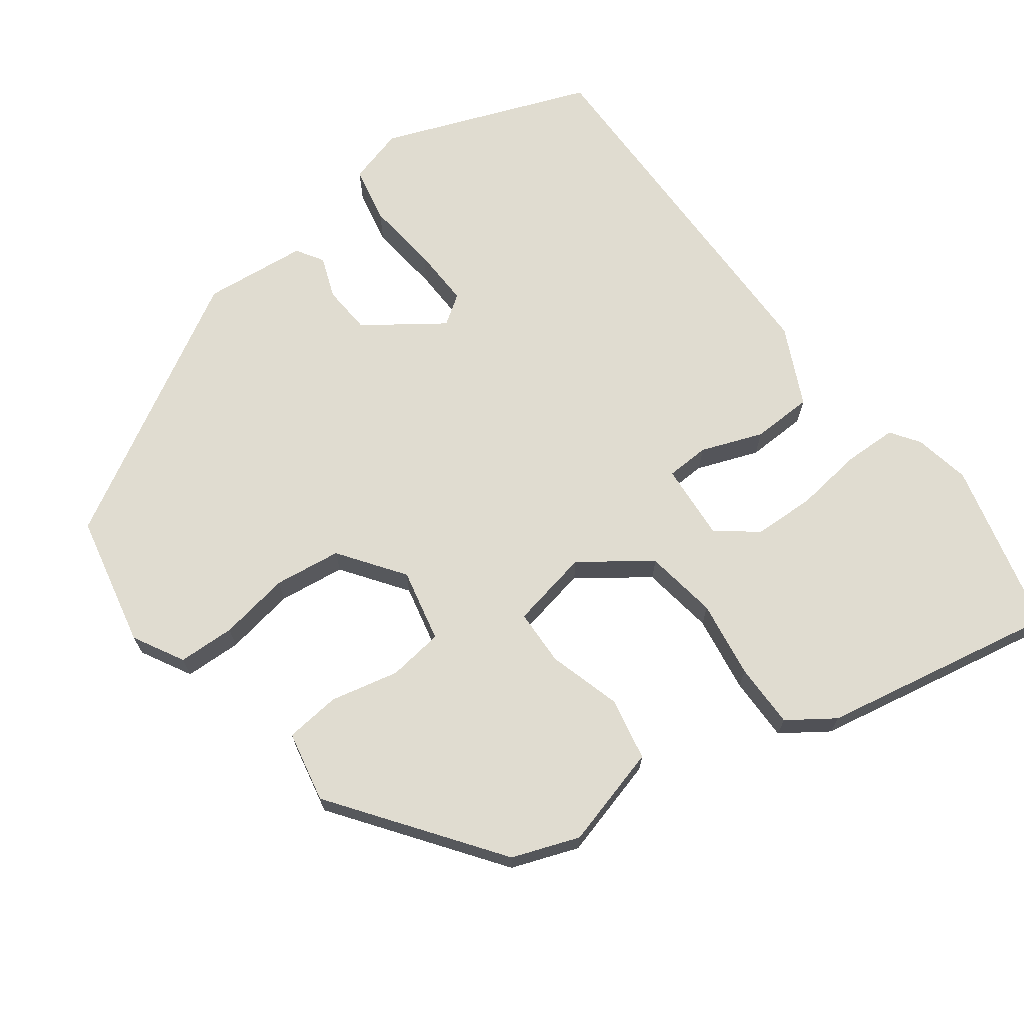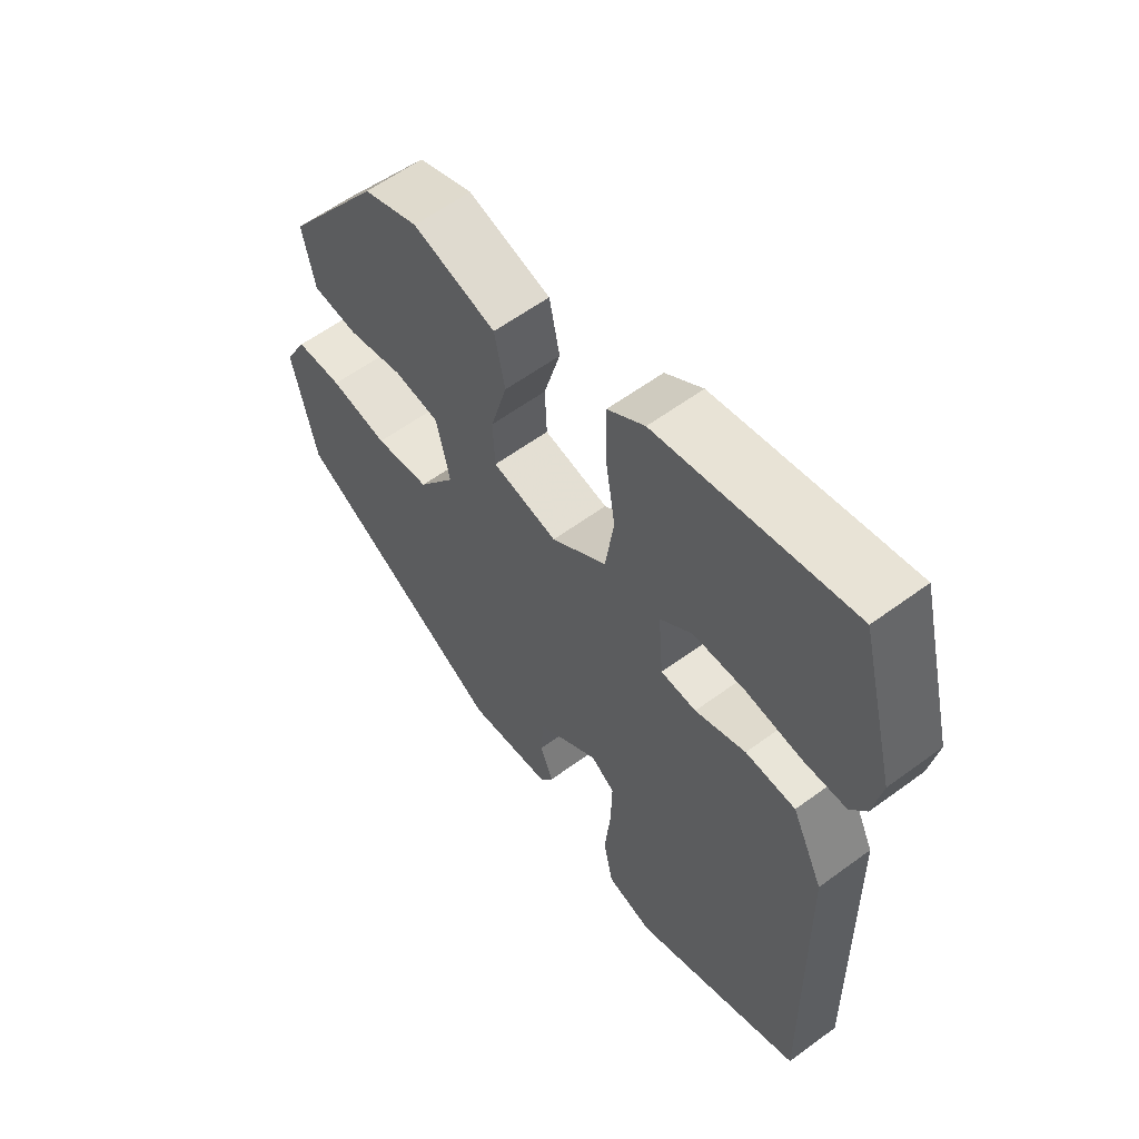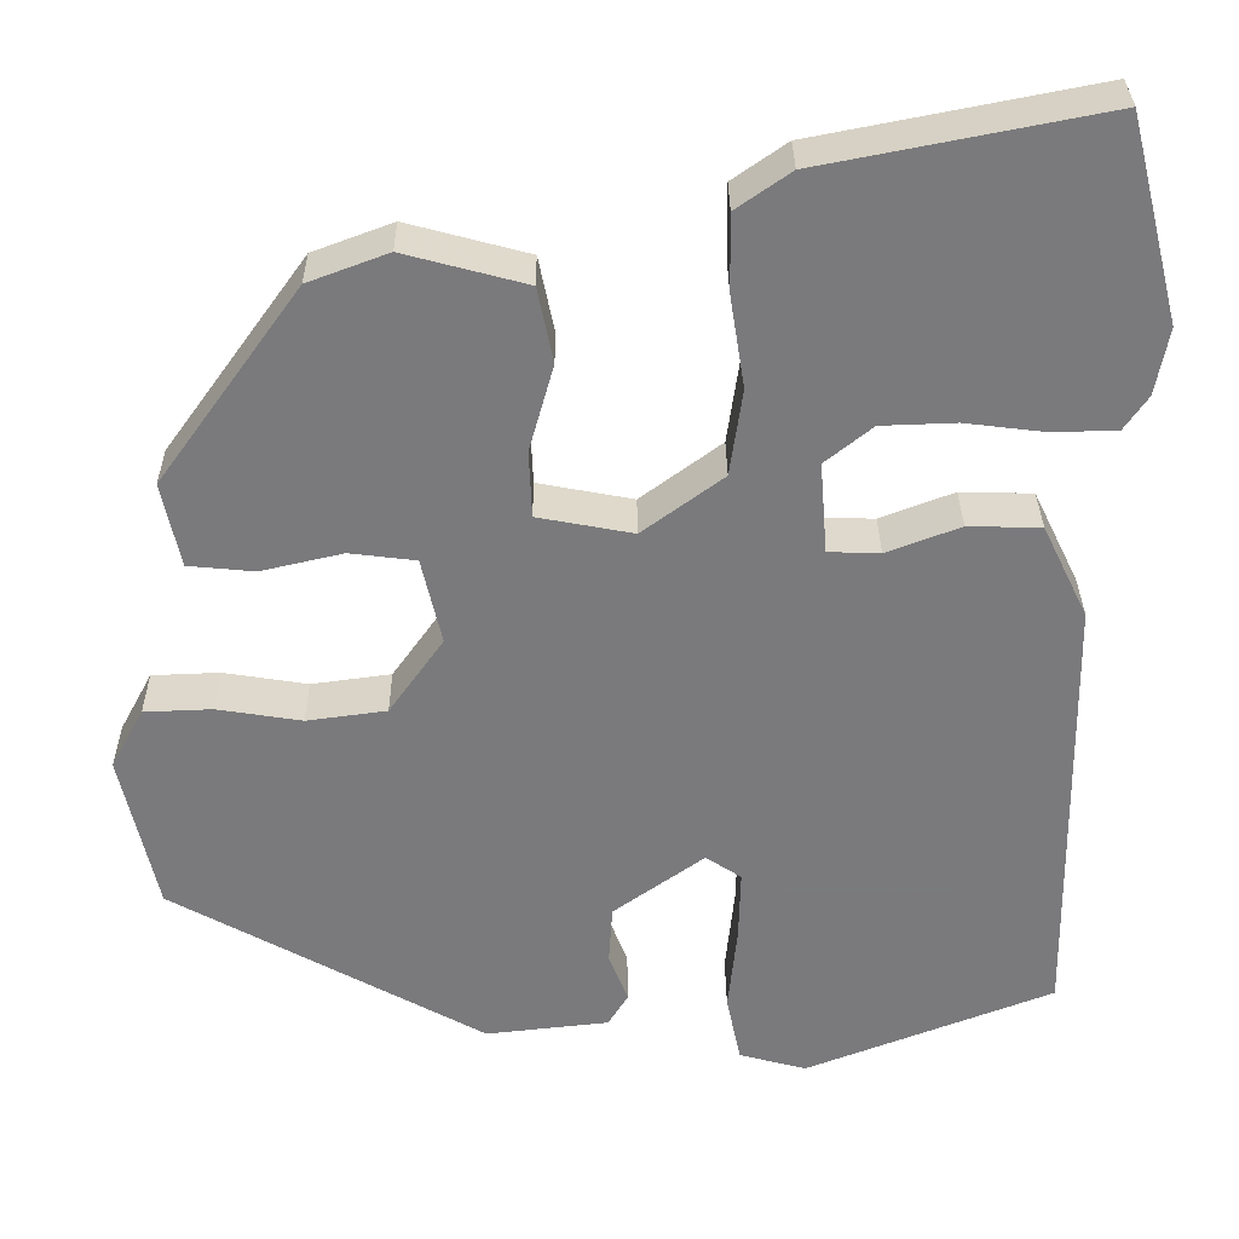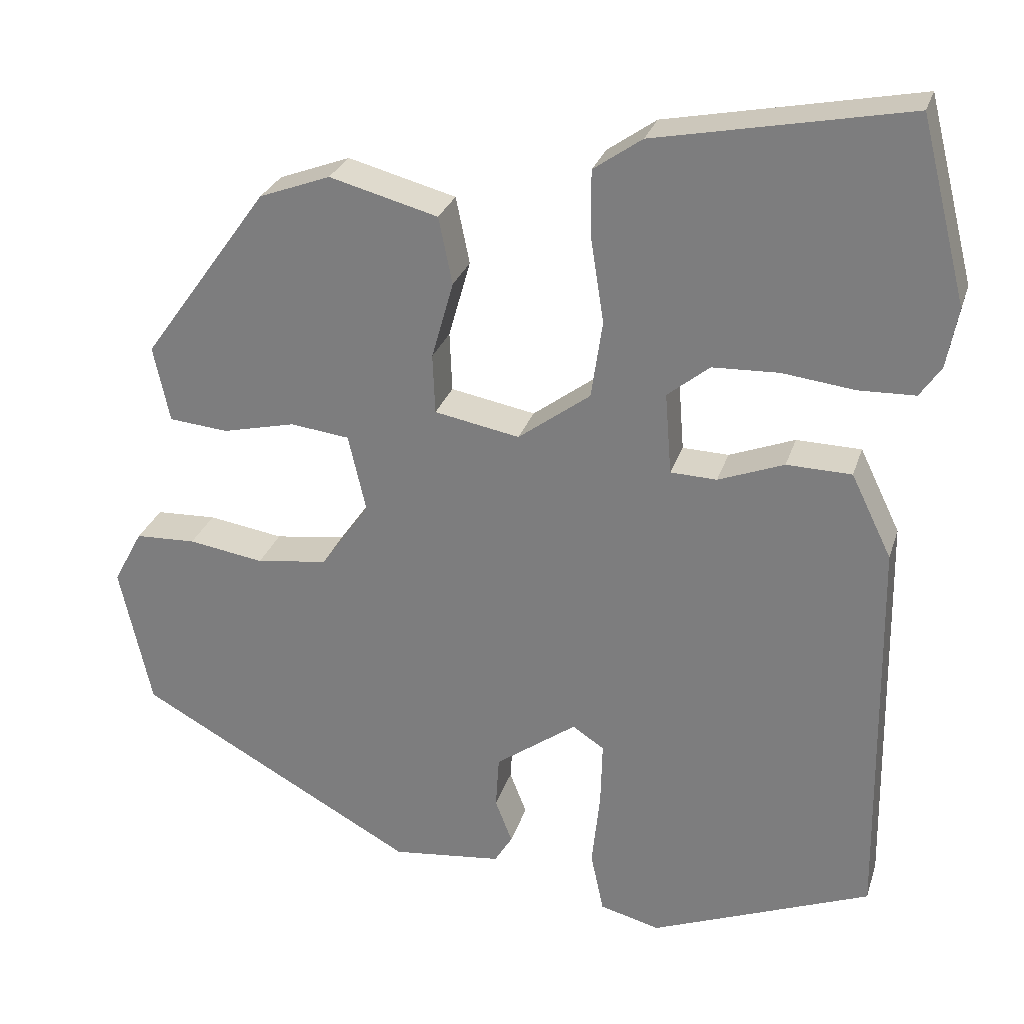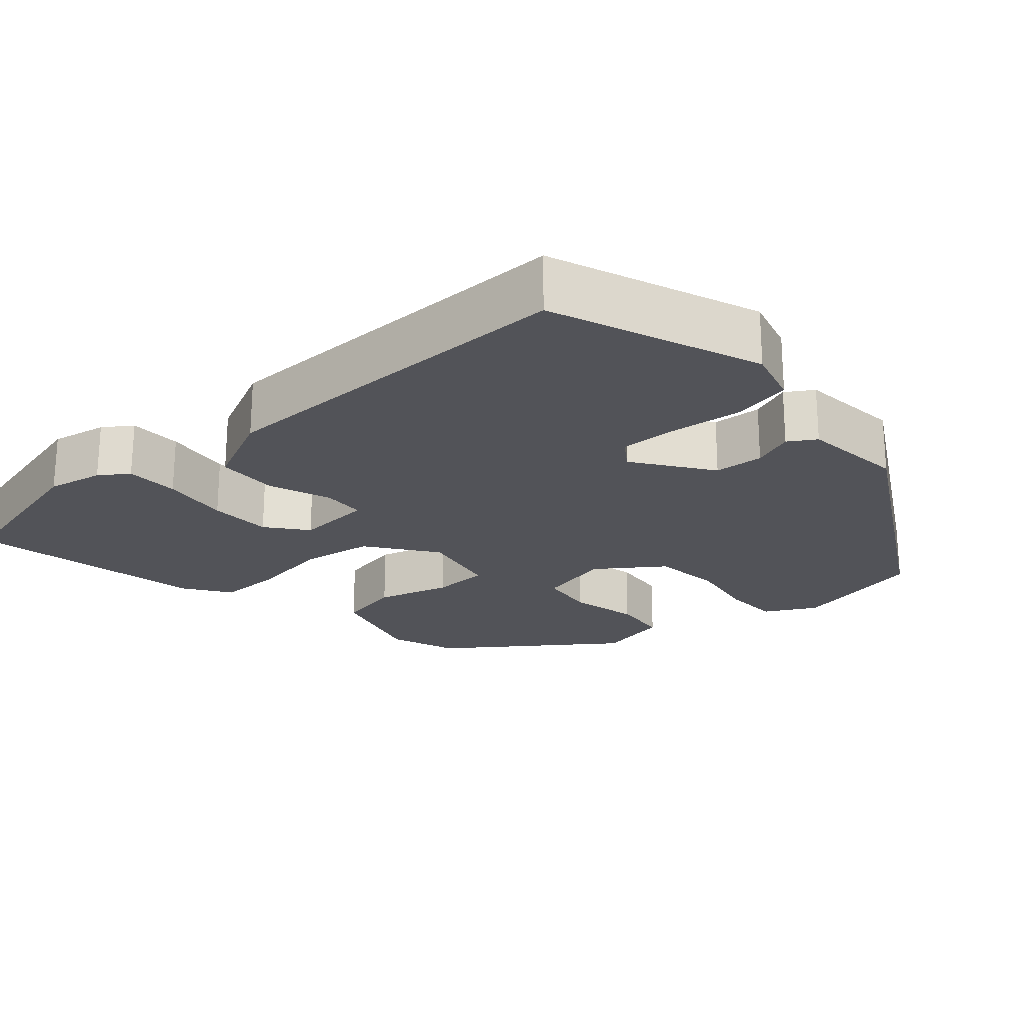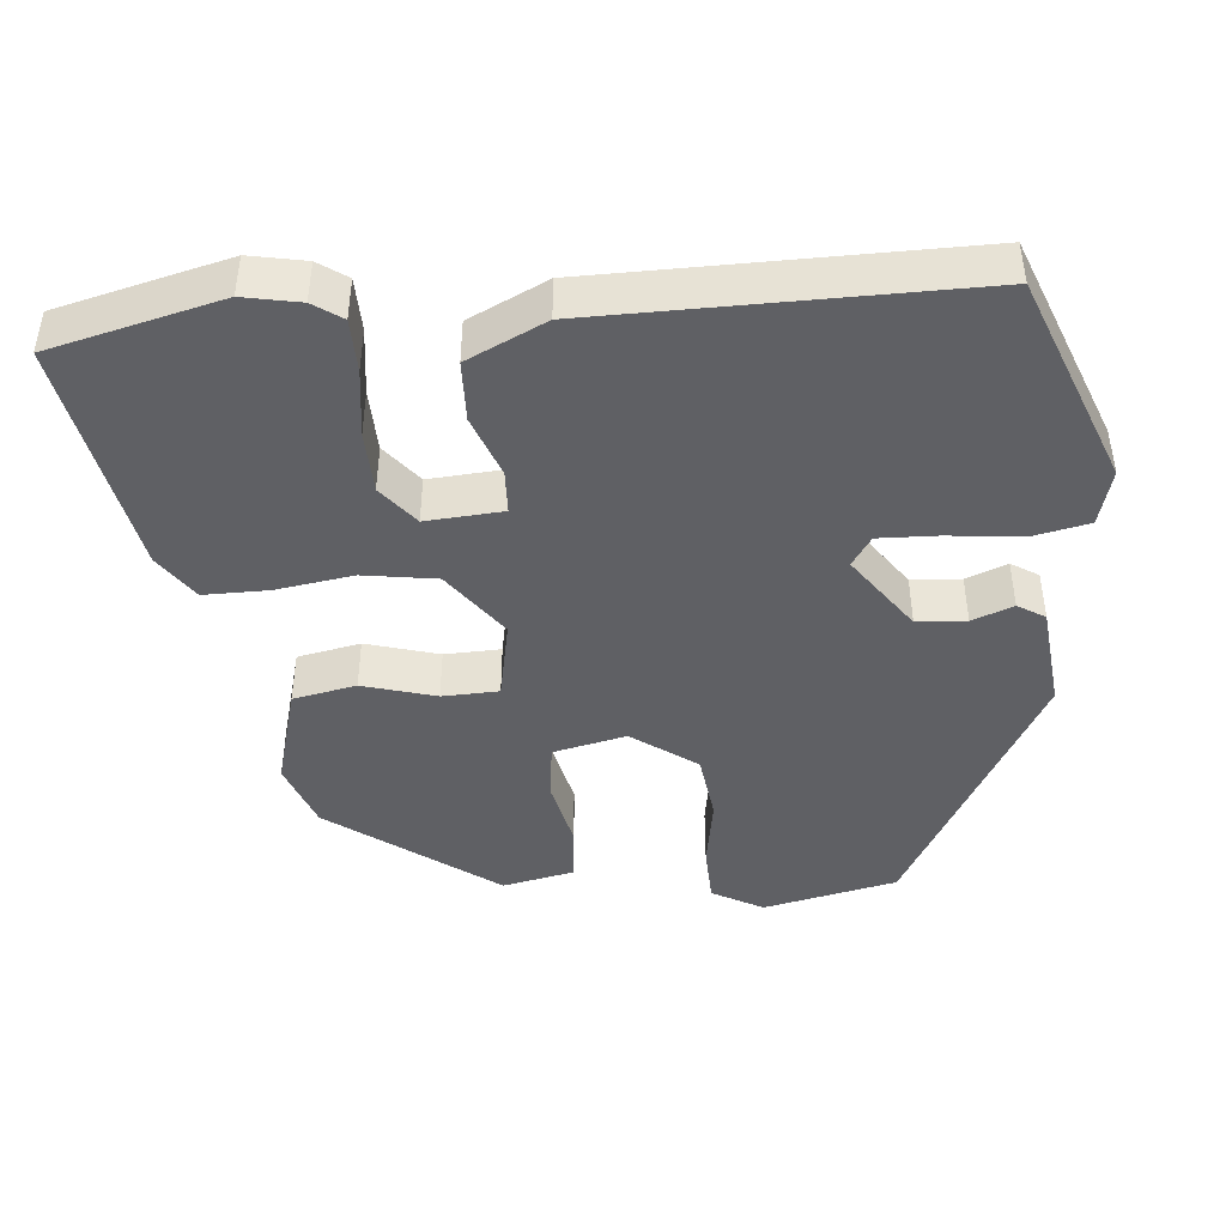
<metadata>
{"format":"obj","ext":"obj","renderer":"f3d","projection":"perspective","resolution":1024,"background":"white","views":[{"elev":69.5,"azim":-37.1,"up":"+Y"},{"elev":59.1,"azim":52.8,"up":"+Z"},{"elev":31.8,"azim":-0.5,"up":"+Z"},{"elev":27.5,"azim":15.9,"up":"+Z"},{"elev":-22.7,"azim":131.1,"up":"+Y"},{"elev":-44.6,"azim":94.7,"up":"+Y"}]}
</metadata>
<code>
v -0.494 0.07 -0.301
v -0.533 0.07 -0.126
v -0.497 0.07 -0.059
v -0.422 0.07 -0.056
v -0.329 0.07 -0.071
v -0.241 0.07 -0.059
v -0.181 0.07 0.026
v -0.203 0.07 0.122
v -0.276 0.07 0.131
v -0.366 0.07 0.11
v -0.439 0.07 0.117
v -0.459 0.07 0.211
v -0.303 0.07 0.428
v -0.215 0.07 0.461
v -0.081 0.07 0.425
v -0.064 0.07 0.342
v -0.091 0.07 0.246
v -0.088 0.07 0.172
v 0.017 0.07 0.152
v 0.106 0.07 0.218
v 0.12 0.07 0.314
v 0.104 0.07 0.416
v 0.103 0.07 0.501
v 0.163 0.07 0.543
v 0.474 0.07 0.604
v 0.531 0.07 0.379
v 0.517 0.07 0.305
v 0.491 0.07 0.267
v 0.421 0.07 0.265
v 0.332 0.07 0.276
v 0.25 0.07 0.273
v 0.198 0.07 0.231
v 0.206 0.07 0.13
v 0.263 0.07 0.128
v 0.344 0.07 0.159
v 0.424 0.07 0.157
v 0.474 0.07 0.054
v 0.481 0.07 -0.438
v 0.208 0.07 -0.545
v 0.134 0.07 -0.525
v 0.118 0.07 -0.45
v 0.128 0.07 -0.354
v 0.13 0.07 -0.276
v 0.091 0.07 -0.25
v -0.009 0.07 -0.322
v -0.013 0.07 -0.387
v 0.008 0.07 -0.441
v -0.014 0.07 -0.477
v -0.15 0.07 -0.492
v -0.494 0 -0.301
v -0.533 0 -0.126
v -0.497 0 -0.059
v -0.422 0 -0.056
v -0.329 0 -0.071
v -0.241 0 -0.059
v -0.181 0 0.026
v -0.203 0 0.122
v -0.276 0 0.131
v -0.366 0 0.11
v -0.439 0 0.117
v -0.459 0 0.211
v -0.303 0 0.428
v -0.215 0 0.461
v -0.081 0 0.425
v -0.064 0 0.342
v -0.091 0 0.246
v -0.088 0 0.172
v 0.017 0 0.152
v 0.106 0 0.218
v 0.12 0 0.314
v 0.104 0 0.416
v 0.103 0 0.501
v 0.163 0 0.543
v 0.474 0 0.604
v 0.531 0 0.379
v 0.517 0 0.305
v 0.491 0 0.267
v 0.421 0 0.265
v 0.332 0 0.276
v 0.25 0 0.273
v 0.198 0 0.231
v 0.206 0 0.13
v 0.263 0 0.128
v 0.344 0 0.159
v 0.424 0 0.157
v 0.474 0 0.054
v 0.481 0 -0.438
v 0.208 0 -0.545
v 0.134 0 -0.525
v 0.118 0 -0.45
v 0.128 0 -0.354
v 0.13 0 -0.276
v 0.091 0 -0.25
v -0.009 0 -0.322
v -0.013 0 -0.387
v 0.008 0 -0.441
v -0.014 0 -0.477
v -0.15 0 -0.492
f 3 4 5
f 2 3 5
f 1 2 5
f 49 1 5
f 48 49 5
f 47 48 5
f 46 47 5
f 45 46 5 6
f 44 45 6 7
f 43 44 7 8
f 40 41 42
f 39 40 42
f 38 39 42
f 37 38 42
f 36 37 42
f 35 36 42
f 34 35 42
f 33 34 42 43
f 32 33 43
f 28 29 30
f 27 28 30
f 26 27 30
f 25 26 30
f 24 25 30
f 23 24 30
f 22 23 30
f 21 22 30
f 21 30 31
f 20 21 31 32
f 15 16 17
f 14 15 17
f 13 14 17
f 12 13 17
f 11 12 17
f 10 11 17
f 9 10 17
f 8 9 17 18
f 43 8 18 19
f 19 20 32 43
f 54 53 52
f 54 52 51
f 54 51 50
f 54 50 98
f 54 98 97
f 54 97 96
f 54 96 95
f 55 54 95 94
f 56 55 94 93
f 57 56 93 92
f 91 90 89
f 91 89 88
f 91 88 87
f 91 87 86
f 91 86 85
f 91 85 84
f 91 84 83
f 92 91 83 82
f 92 82 81
f 79 78 77
f 79 77 76
f 79 76 75
f 79 75 74
f 79 74 73
f 79 73 72
f 79 72 71
f 79 71 70
f 80 79 70
f 81 80 70 69
f 66 65 64
f 66 64 63
f 66 63 62
f 66 62 61
f 66 61 60
f 66 60 59
f 66 59 58
f 67 66 58 57
f 68 67 57 92
f 92 81 69 68
f 1 50 51 2
f 2 51 52 3
f 3 52 53 4
f 4 53 54 5
f 5 54 55 6
f 6 55 56 7
f 7 56 57 8
f 8 57 58 9
f 9 58 59 10
f 10 59 60 11
f 11 60 61 12
f 12 61 62 13
f 13 62 63 14
f 14 63 64 15
f 15 64 65 16
f 16 65 66 17
f 17 66 67 18
f 18 67 68 19
f 19 68 69 20
f 20 69 70 21
f 21 70 71 22
f 22 71 72 23
f 23 72 73 24
f 24 73 74 25
f 25 74 75 26
f 26 75 76 27
f 27 76 77 28
f 28 77 78 29
f 29 78 79 30
f 30 79 80 31
f 31 80 81 32
f 32 81 82 33
f 33 82 83 34
f 34 83 84 35
f 35 84 85 36
f 36 85 86 37
f 37 86 87 38
f 38 87 88 39
f 39 88 89 40
f 40 89 90 41
f 41 90 91 42
f 42 91 92 43
f 43 92 93 44
f 44 93 94 45
f 45 94 95 46
f 46 95 96 47
f 47 96 97 48
f 48 97 98 49
f 49 98 50 1

</code>
